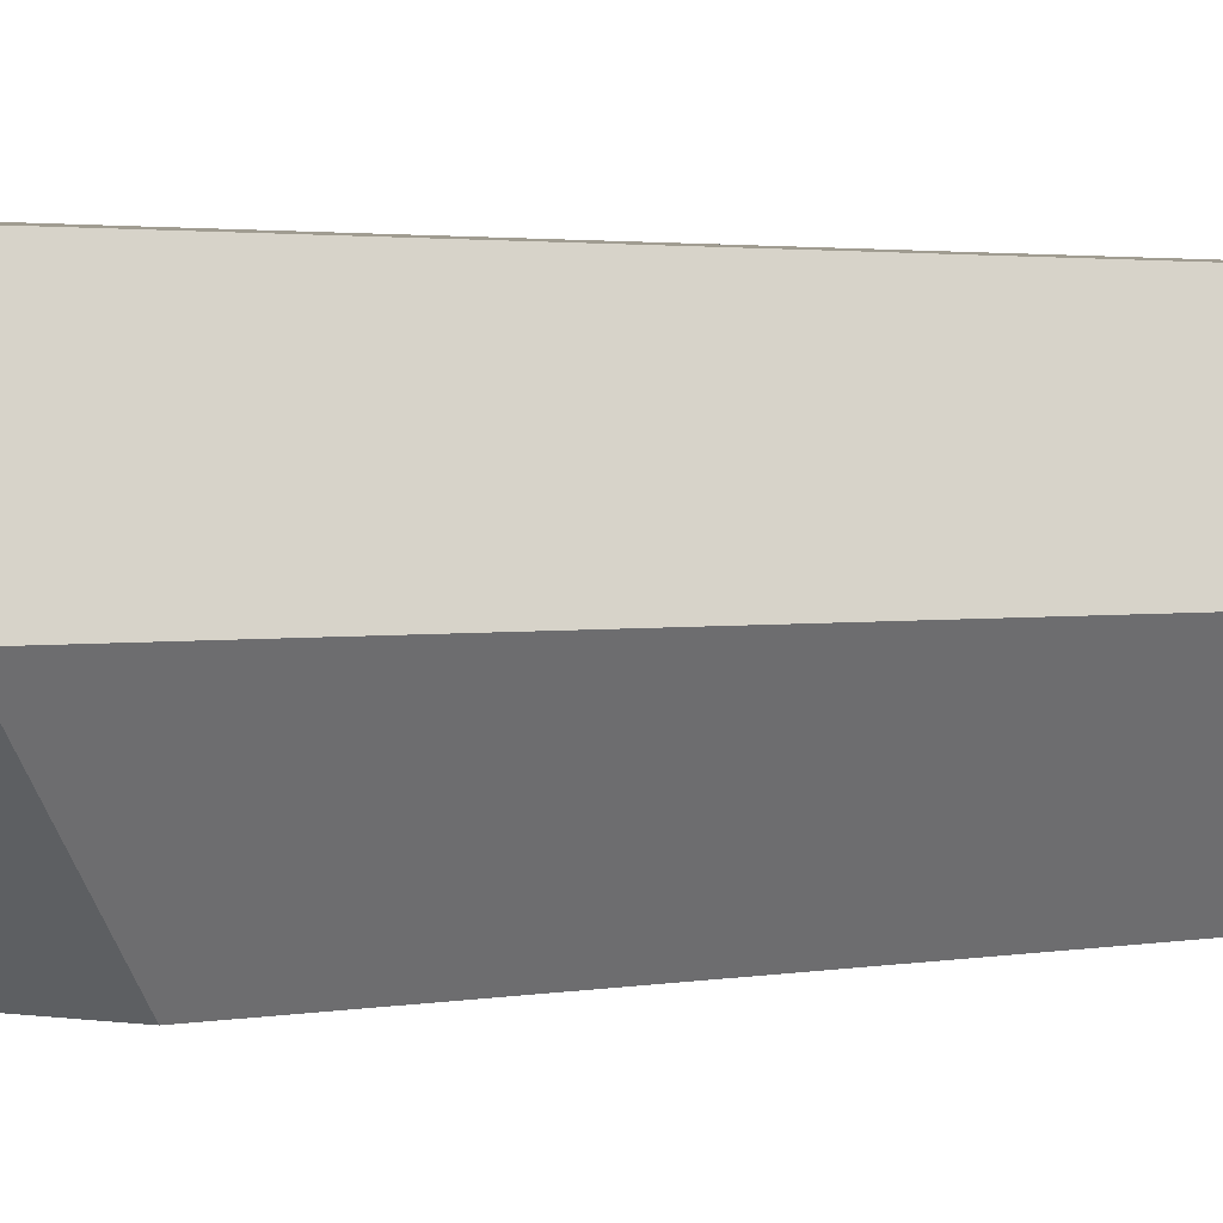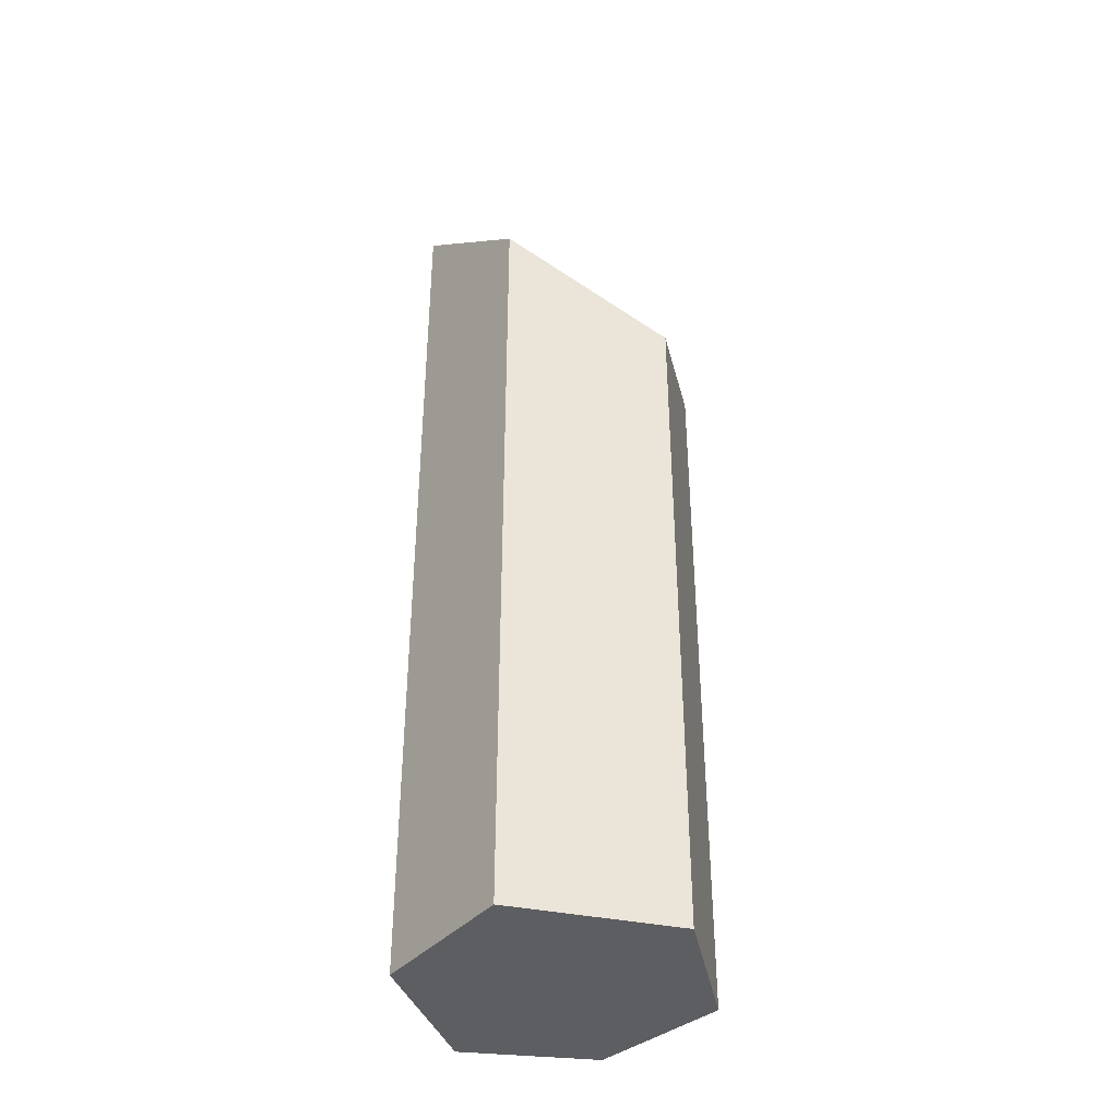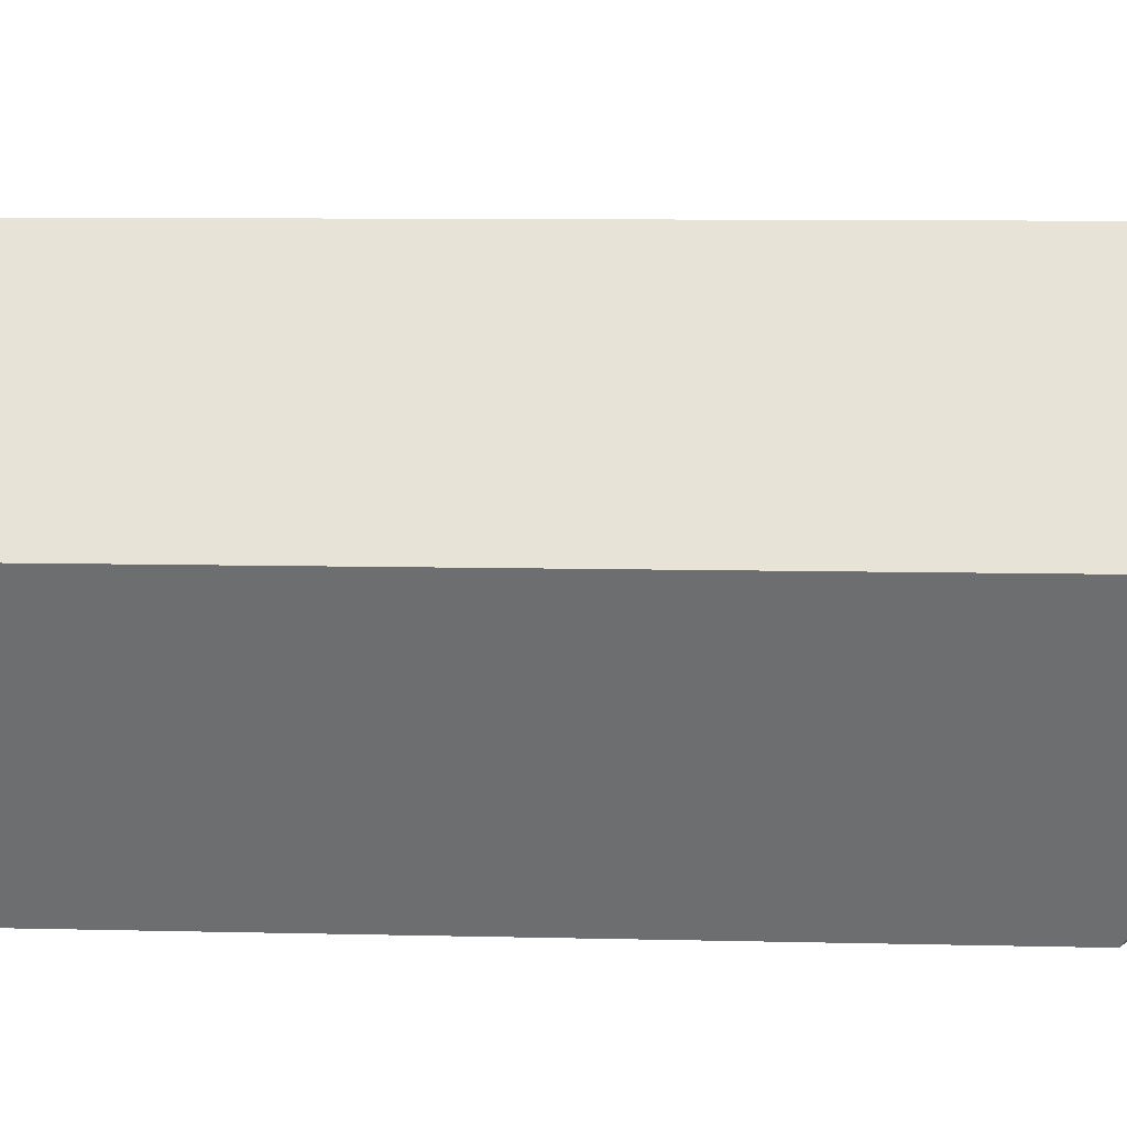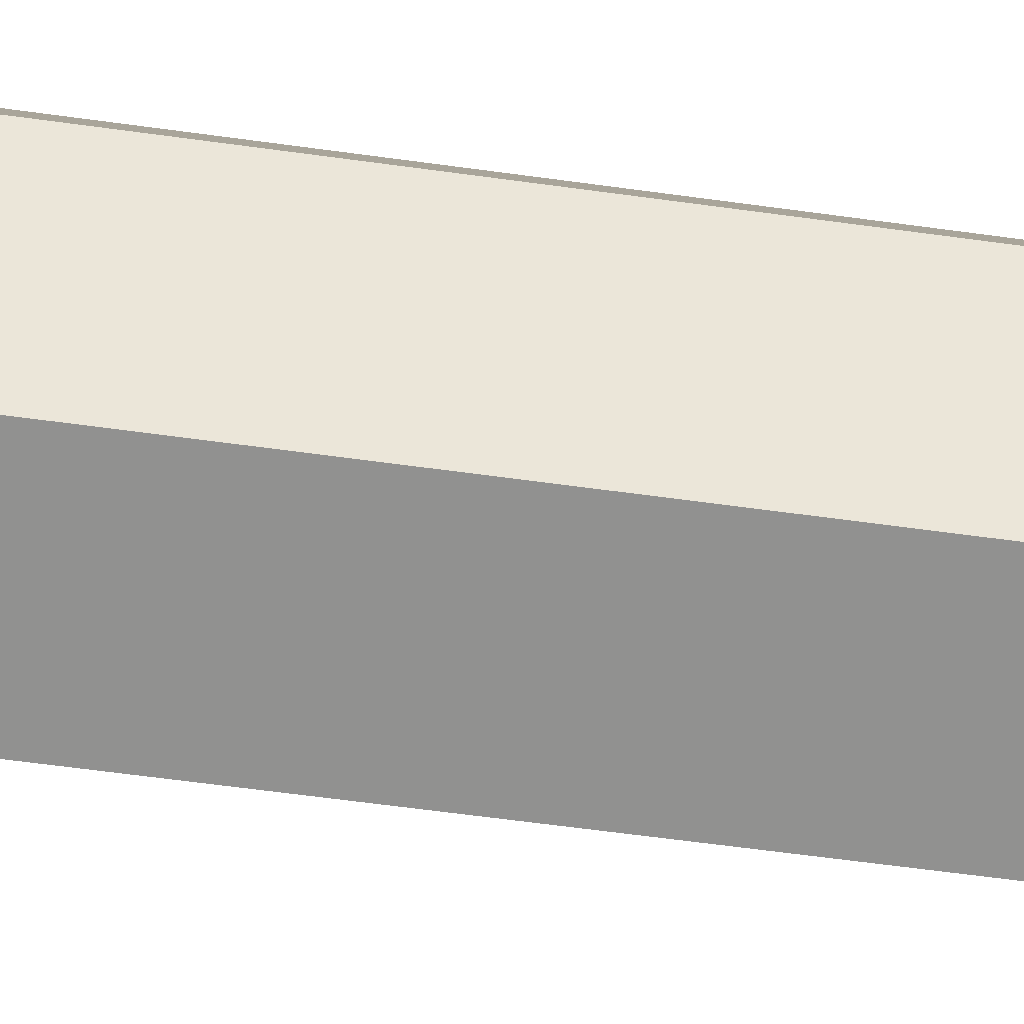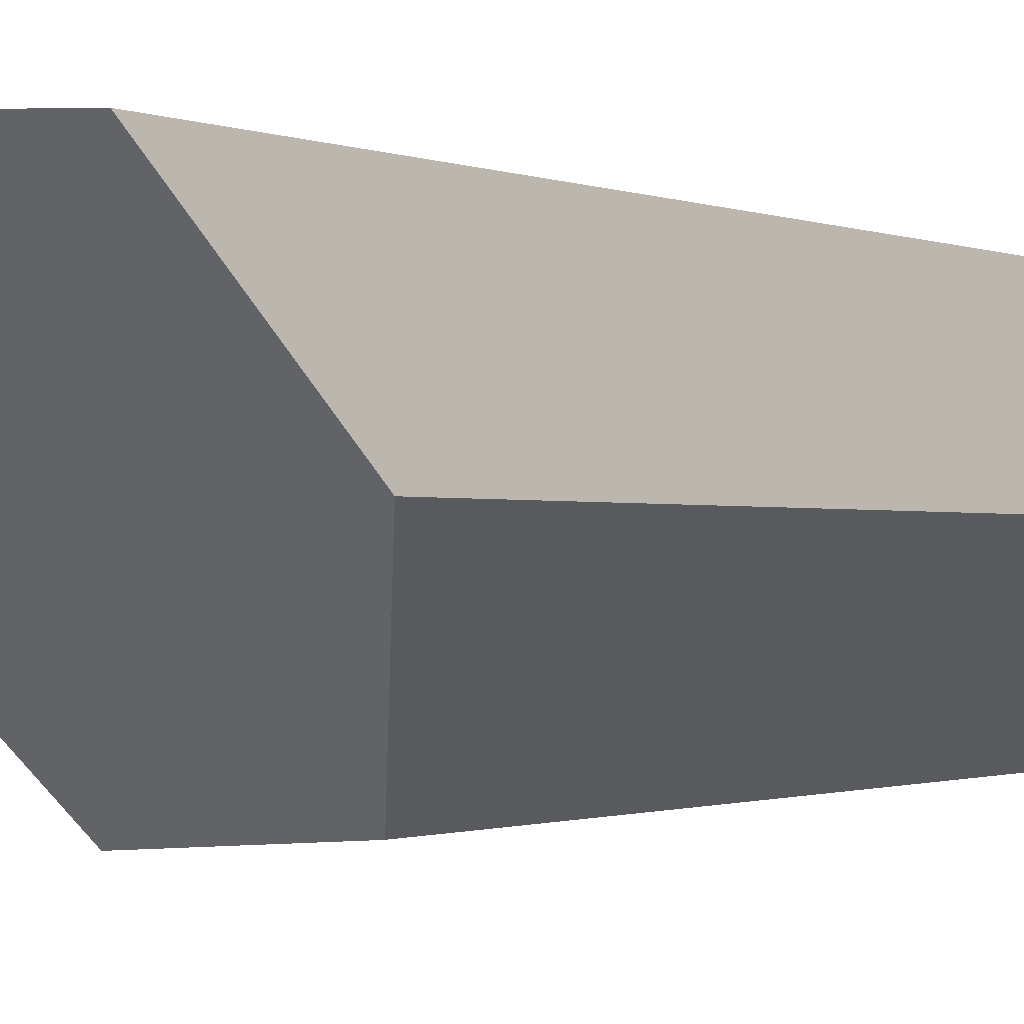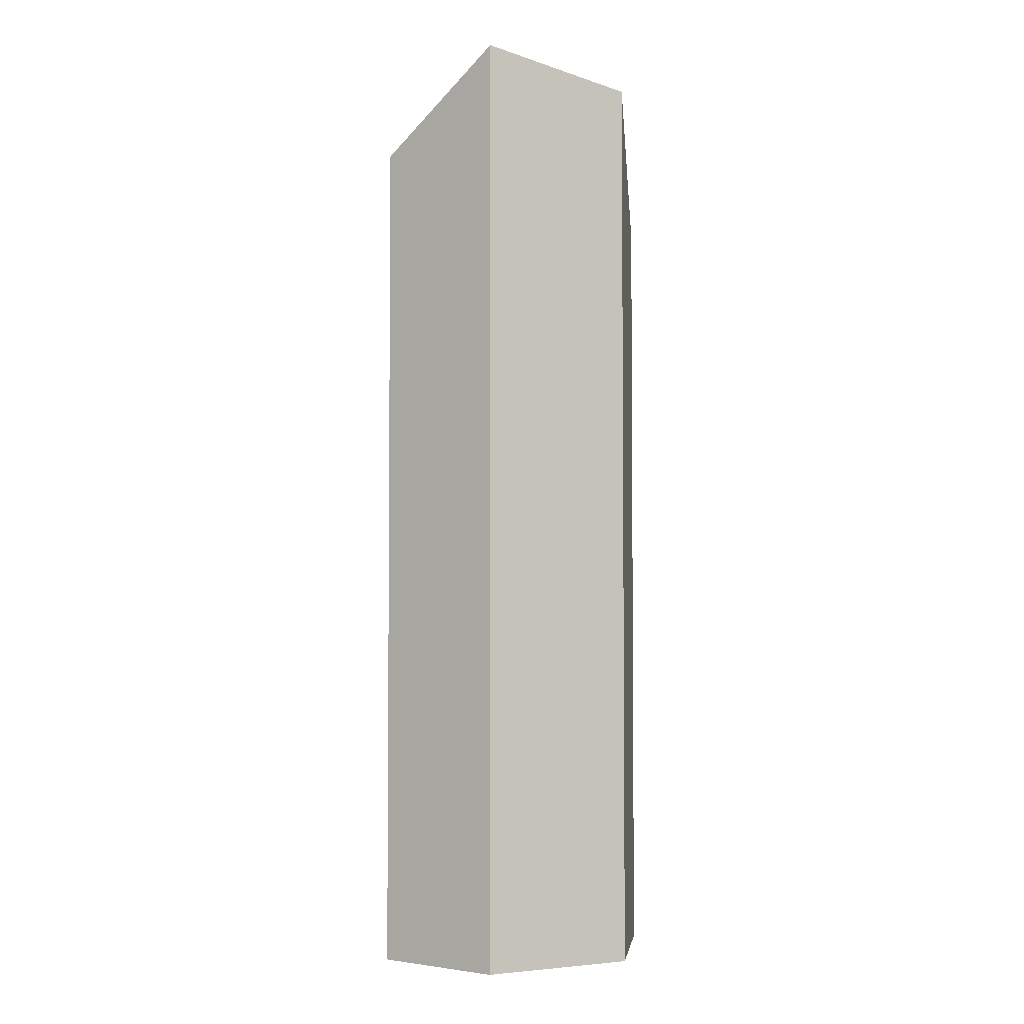
<metadata>
{"format":"obj","ext":"obj","renderer":"f3d","projection":"perspective","resolution":1024,"background":"white","views":[{"elev":1.7,"azim":-130.6,"up":"+Z"},{"elev":-39.1,"azim":105.3,"up":"+Y"},{"elev":5.5,"azim":96.0,"up":"+Z"},{"elev":-61.8,"azim":-98.0,"up":"+Z"},{"elev":-0.7,"azim":-152.6,"up":"+Z"},{"elev":-3.3,"azim":-30.3,"up":"+Y"}]}
</metadata>
<code>
v 0.4291 1.326 -0.8306
v 0.3612 2.772 0.8306
v 0.942 1.995 0.0798
v -0.4986 1.589 -0.766
v -0.6161 2.945 0.7781
v -0.942 2.35 0.002083
v -0.4986 1.589 -0.766
v 0.4291 1.326 -0.8306
v -0.4986 -2.945 -0.766
v 0.4291 -2.945 -0.8306
v -0.942 -2.945 0.002083
v -0.4986 1.589 -0.766
v -0.4986 -2.945 -0.766
v -0.942 2.35 0.002083
v 0.942 1.995 0.0798
v 0.942 -2.945 0.0798
v 0.4291 1.326 -0.8306
v 0.4291 -2.945 -0.8306
v -0.942 2.35 0.002083
v -0.942 -2.945 0.002083
v -0.6161 -2.945 0.7781
v -0.6161 2.945 0.7781
v 0.3612 2.772 0.8306
v 0.942 -2.945 0.0798
v 0.942 1.995 0.0798
v 0.3612 -2.945 0.8306
v -0.6161 -2.945 0.7781
v 0.3612 -2.945 0.8306
v -0.6161 2.945 0.7781
v 0.3612 2.772 0.8306
v 0.4291 -2.945 -0.8306
v 0.942 -2.945 0.0798
v -0.942 -2.945 0.002083
v -0.4986 -2.945 -0.766
v -0.6161 -2.945 0.7781
v 0.3612 -2.945 0.8306
g equalizer_crystal_0019_shard_001
f 1 2 3
f 4 2 1
f 2 4 5
f 5 4 6
f 7 8 9
f 8 10 9
f 11 12 13
f 12 11 14
f 15 16 17
f 17 16 18
f 19 20 21
f 19 21 22
f 23 24 25
f 26 24 23
f 27 28 29
f 29 28 30
f 31 32 33
f 31 33 34
f 32 35 33
f 32 36 35

</code>
